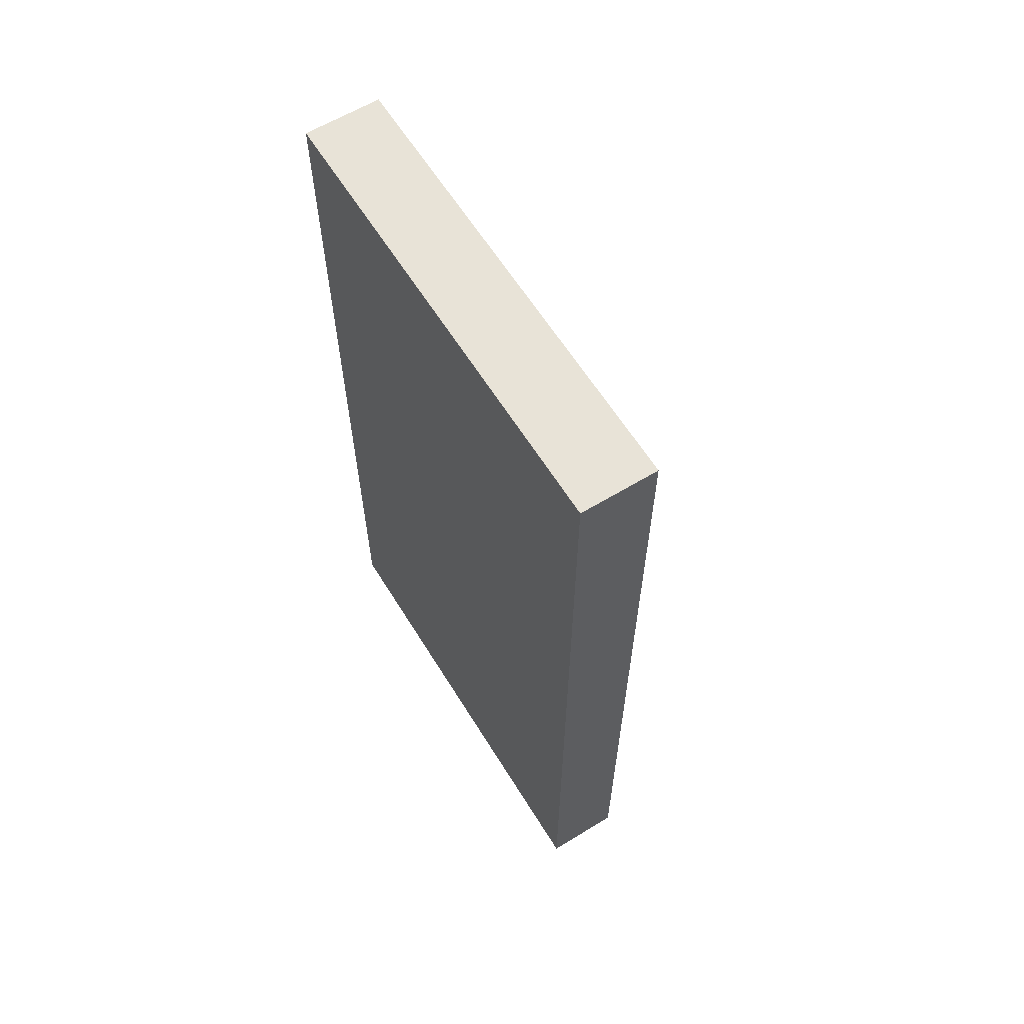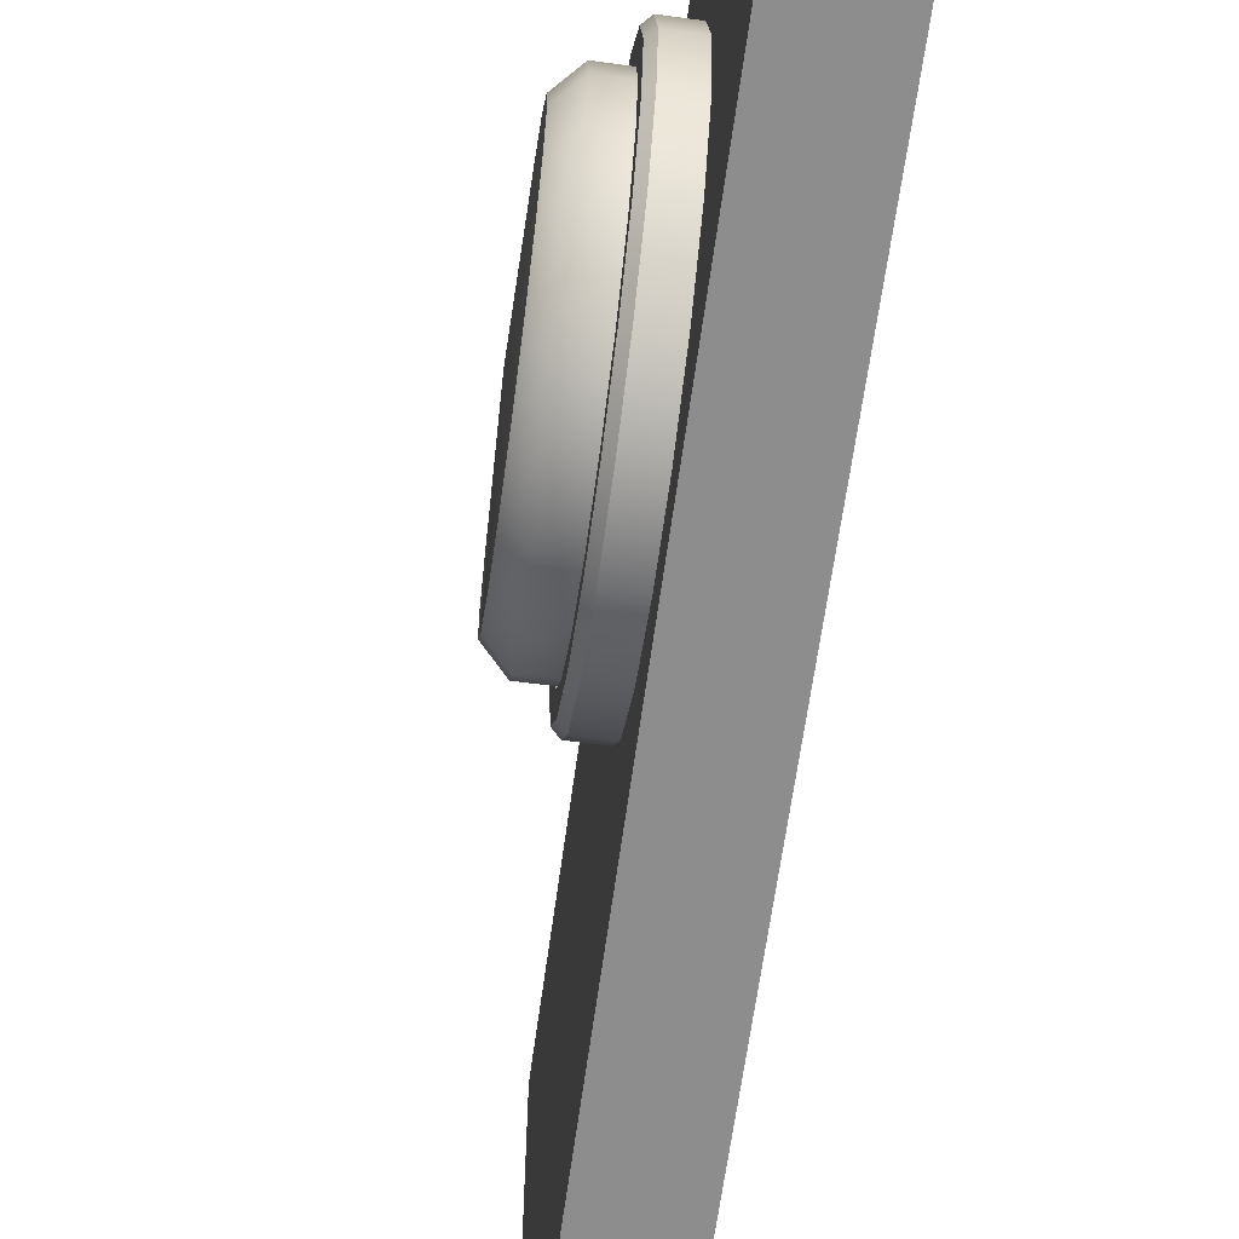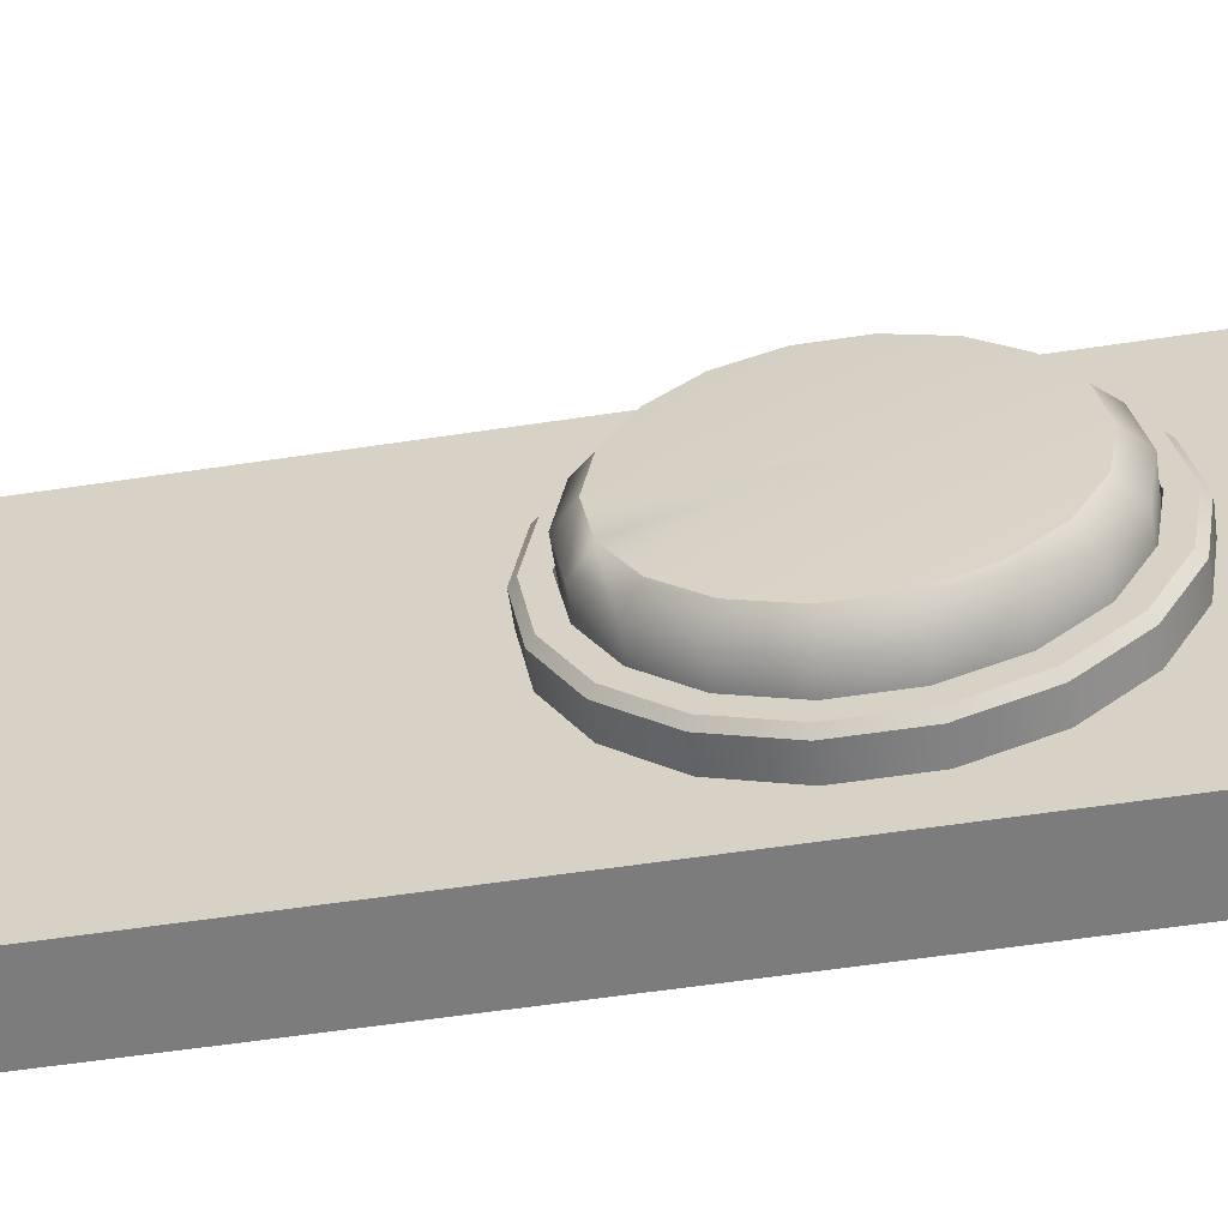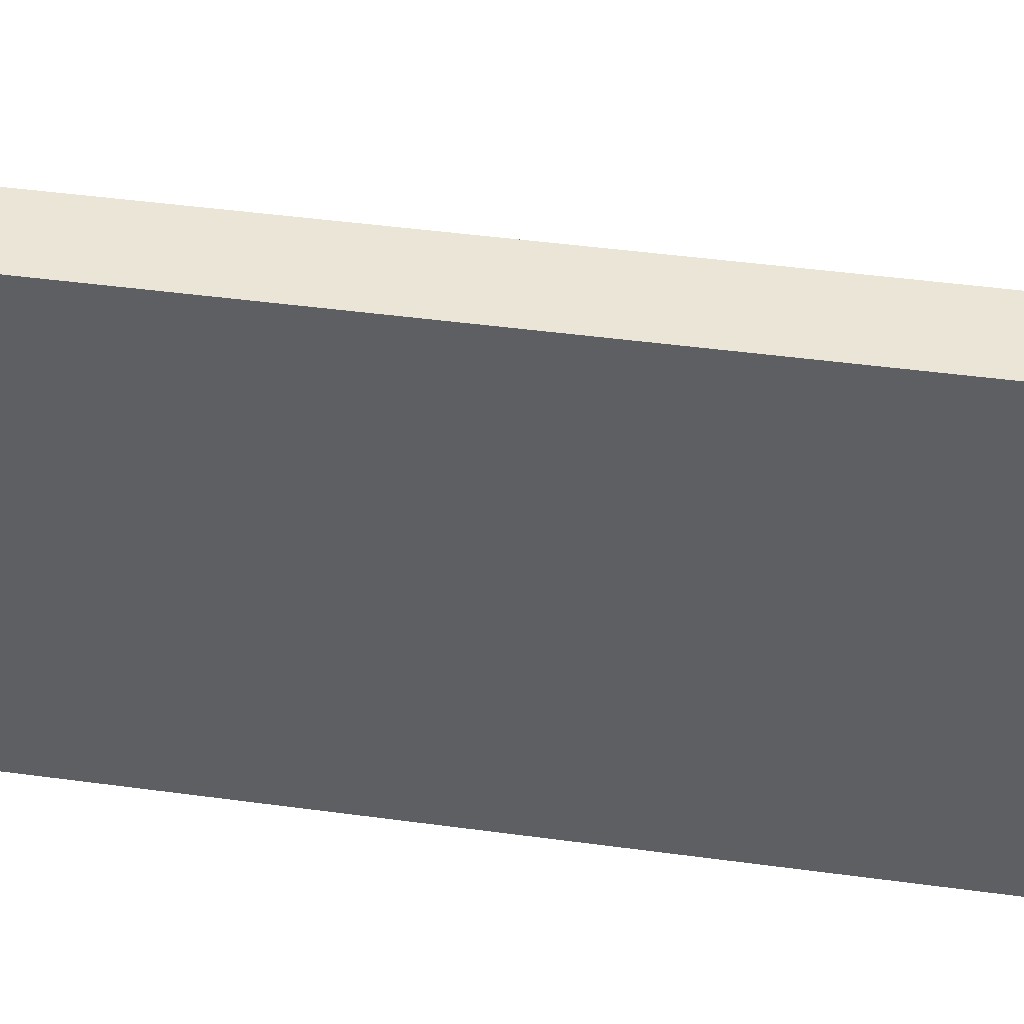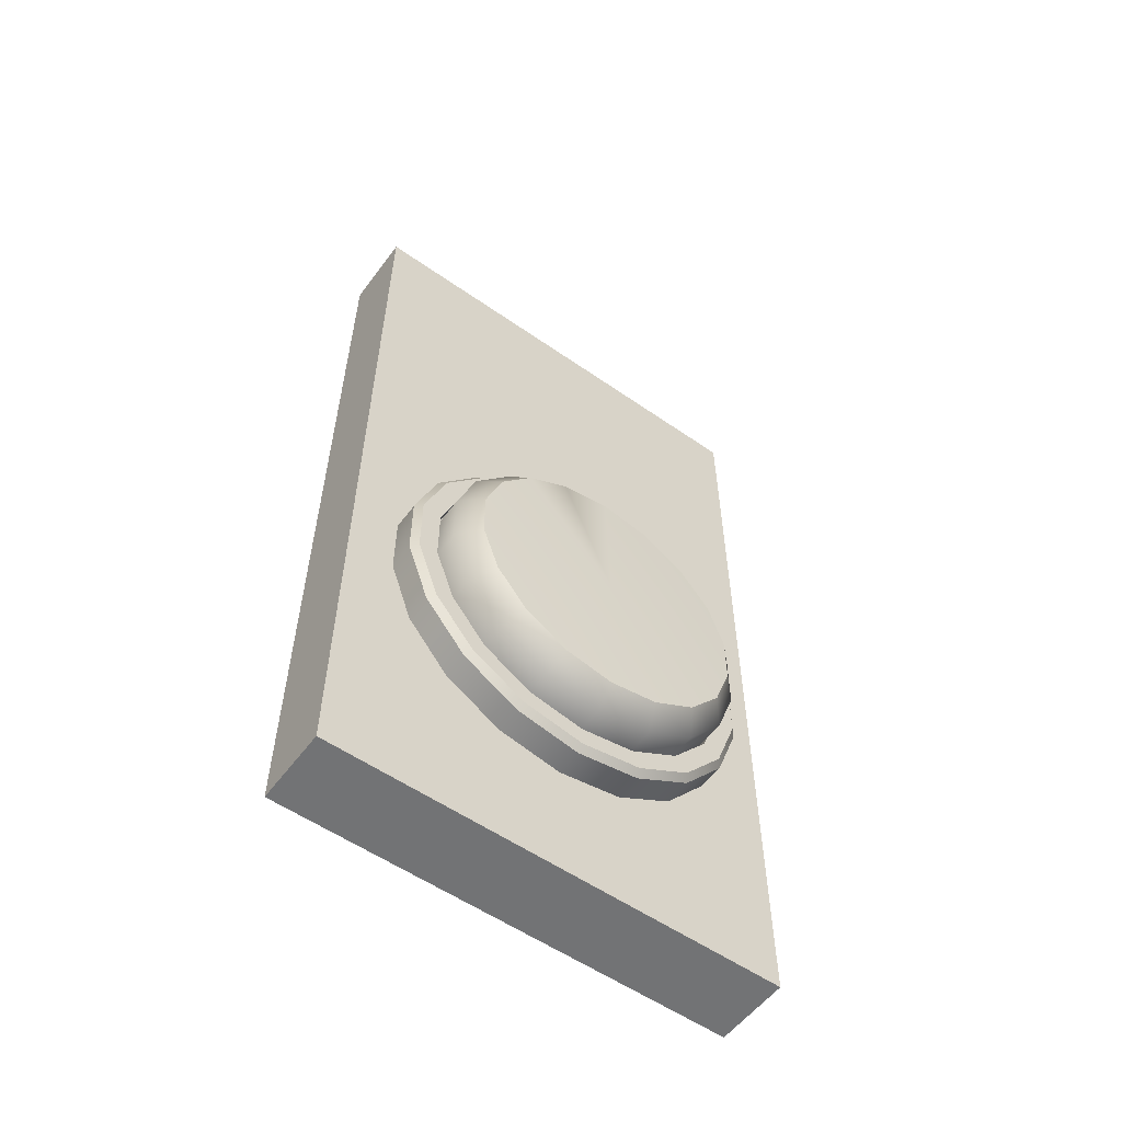
<metadata>
{"format":"obj","ext":"obj","renderer":"f3d","projection":"perspective","resolution":1024,"background":"white","views":[{"elev":61.7,"azim":148.3,"up":"+Y"},{"elev":-64.7,"azim":-7.8,"up":"+Z"},{"elev":-58.8,"azim":-81.2,"up":"+Z"},{"elev":45.9,"azim":98.8,"up":"+Z"},{"elev":-55.9,"azim":-126.2,"up":"+Y"}]}
</metadata>
<code>
g default
v -18.89 49.33 11.05
v -14.3 49.33 11.05
v -18.89 49.33 -16.84
v -14.3 49.33 -16.84
v -18.89 102.3 11.05
v -14.3 102.3 11.05
v -18.89 102.3 -16.84
v -14.3 102.3 -16.84
g Shutdown_Button_Base
f 1 3 4 2
f 5 6 8 7
f 1 2 6 5
f 2 4 8 6
f 4 3 7 8
f 3 1 5 7
g default
v -18.57 79.04 -2.893
v -18.57 78.36 -6.754
v -18.57 76.4 -10.15
v -18.57 73.4 -12.67
v -18.57 69.71 -14.01
v -18.57 65.79 -14.01
v -18.57 62.11 -12.67
v -18.57 59.11 -10.15
v -18.57 57.15 -6.754
v -18.57 56.47 -2.893
v -18.57 57.15 0.9668
v -18.57 59.11 4.361
v -18.57 62.11 6.881
v -18.57 65.79 8.222
v -18.57 69.71 8.222
v -18.57 73.4 6.881
v -18.57 76.4 4.361
v -18.57 78.36 0.9668
v -20.49 79.04 -2.893
v -20.49 78.36 -6.754
v -20.49 76.4 -10.15
v -20.49 73.4 -12.67
v -20.49 69.71 -14.01
v -20.49 65.79 -14.01
v -20.49 62.11 -12.67
v -20.49 59.11 -10.15
v -20.49 57.15 -6.754
v -20.49 56.47 -2.893
v -20.49 57.15 0.9668
v -20.49 59.11 4.361
v -20.49 62.11 6.881
v -20.49 65.79 8.222
v -20.49 69.71 8.222
v -20.49 73.4 6.881
v -20.49 76.4 4.361
v -20.49 78.36 0.9668
v -20.88 77.49 -2.893
v -20.88 76.9 -6.224
v -20.88 75.21 -9.153
v -20.88 72.62 -11.33
v -20.88 69.44 -12.48
v -20.88 66.06 -12.48
v -20.88 62.88 -11.33
v -20.88 60.29 -9.153
v -20.88 58.6 -6.224
v -20.88 58.01 -2.893
v -20.88 58.6 0.4373
v -20.88 60.29 3.366
v -20.88 62.88 5.54
v -20.88 66.06 6.697
v -20.88 69.44 6.697
v -20.88 72.62 5.54
v -20.88 75.21 3.366
v -20.88 76.9 0.4373
v -19.54 77.49 -2.893
v -19.54 76.9 -6.224
v -19.54 75.21 -9.153
v -19.54 72.62 -11.33
v -19.54 69.44 -12.48
v -19.54 66.06 -12.48
v -19.54 62.88 -11.33
v -19.54 60.29 -9.153
v -19.54 58.6 -6.224
v -19.54 58.01 -2.893
v -19.54 58.6 0.4373
v -19.54 60.29 3.366
v -19.54 62.88 5.54
v -19.54 66.06 6.697
v -19.54 69.44 6.697
v -19.54 72.62 5.54
v -19.54 75.21 3.366
v -19.54 76.9 0.4373
v -20.88 78.65 -2.893
v -20.88 77.99 -6.621
v -20.88 76.1 -9.899
v -20.88 73.2 -12.33
v -20.88 69.64 -13.63
v -20.88 65.86 -13.63
v -20.88 62.3 -12.33
v -20.88 59.4 -9.899
v -20.88 57.51 -6.621
v -20.88 56.85 -2.893
v -20.88 57.51 0.8341
v -20.88 59.4 4.112
v -20.88 62.3 6.545
v -20.88 65.86 7.839
v -20.88 69.64 7.839
v -20.88 73.2 6.545
v -20.88 76.1 4.112
v -20.88 77.99 0.8341
v -23.7 67.75 -2.893
v -23.45 69.22 -11.24
v -23.45 66.28 -11.24
v -23.45 63.52 -10.23
v -23.45 61.26 -8.339
v -23.45 59.79 -5.791
v -23.45 59.28 -2.893
v -23.45 59.79 0.004225
v -23.45 61.26 2.552
v -23.45 63.52 4.444
v -23.45 66.28 5.45
v -23.45 69.22 5.45
v -23.45 71.99 4.444
v -23.45 74.24 2.552
v -23.45 75.71 0.004233
v -23.45 76.22 -2.893
v -23.45 75.71 -5.791
v -23.45 74.24 -8.339
v -23.45 71.99 -10.23
v -22.32 69.42 -12.38
v -22.32 66.08 -12.38
v -22.32 62.93 -11.24
v -22.32 60.37 -9.086
v -22.32 58.7 -6.188
v -22.32 58.12 -2.893
v -22.32 58.7 0.4017
v -22.32 60.37 3.299
v -22.32 62.93 5.45
v -22.32 66.08 6.594
v -22.32 69.42 6.594
v -22.32 72.57 5.45
v -22.32 75.13 3.299
v -22.32 76.8 0.4017
v -22.32 77.39 -2.893
v -22.32 76.8 -6.188
v -22.32 75.13 -9.086
v -22.32 72.57 -11.24
v -20.14 69.42 -12.38
v -20.14 66.08 -12.38
v -20.14 62.93 -11.24
v -20.14 60.37 -9.086
v -20.14 58.7 -6.188
v -20.14 58.12 -2.893
v -20.14 58.7 0.4017
v -20.14 60.37 3.299
v -20.14 62.93 5.45
v -20.14 66.08 6.594
v -20.14 69.42 6.594
v -20.14 72.57 5.45
v -20.14 75.13 3.299
v -20.14 76.8 0.4017
v -20.14 77.39 -2.893
v -20.14 76.8 -6.188
v -20.14 75.13 -9.086
v -20.14 72.57 -11.24
g Shutdown_Button_Base Shutdown_Button
f 9 10 28 27
f 10 11 29 28
f 11 12 30 29
f 12 13 31 30
f 13 14 32 31
f 14 15 33 32
f 15 16 34 33
f 16 17 35 34
f 17 18 36 35
f 18 19 37 36
f 19 20 38 37
f 20 21 39 38
f 21 22 40 39
f 22 23 41 40
f 23 24 42 41
f 24 25 43 42
f 25 26 44 43
f 26 9 27 44
f 81 82 46 45
f 82 83 47 46
f 83 84 48 47
f 84 85 49 48
f 85 86 50 49
f 86 87 51 50
f 87 88 52 51
f 88 89 53 52
f 89 90 54 53
f 90 91 55 54
f 91 92 56 55
f 92 93 57 56
f 93 94 58 57
f 94 95 59 58
f 95 96 60 59
f 96 97 61 60
f 97 98 62 61
f 98 81 45 62
f 45 46 64 63
f 46 47 65 64
f 47 48 66 65
f 48 49 67 66
f 49 50 68 67
f 50 51 69 68
f 51 52 70 69
f 52 53 71 70
f 53 54 72 71
f 54 55 73 72
f 55 56 74 73
f 56 57 75 74
f 57 58 76 75
f 58 59 77 76
f 59 60 78 77
f 60 61 79 78
f 61 62 80 79
f 62 45 63 80
f 28 82 81 27
f 29 83 82 28
f 30 84 83 29
f 31 85 84 30
f 32 86 85 31
f 33 87 86 32
f 34 88 87 33
f 35 89 88 34
f 36 90 89 35
f 37 91 90 36
f 38 92 91 37
f 39 93 92 38
f 40 94 93 39
f 41 95 94 40
f 42 96 95 41
f 43 97 96 42
f 44 98 97 43
f 27 81 98 44
f 99 100 101
f 99 101 102
f 99 102 103
f 99 103 104
f 99 104 105
f 99 105 106
f 99 106 107
f 99 107 108
f 99 108 109
f 99 109 110
f 99 110 111
f 99 111 112
f 99 112 113
f 99 113 114
f 99 114 115
f 99 115 116
f 99 116 117
f 99 117 100
f 100 118 119 101
f 101 119 120 102
f 102 120 121 103
f 103 121 122 104
f 104 122 123 105
f 105 123 124 106
f 106 124 125 107
f 107 125 126 108
f 108 126 127 109
f 109 127 128 110
f 110 128 129 111
f 111 129 130 112
f 112 130 131 113
f 113 131 132 114
f 114 132 133 115
f 115 133 134 116
f 116 134 135 117
f 117 135 118 100
f 118 136 137 119
f 119 137 138 120
f 120 138 139 121
f 121 139 140 122
f 122 140 141 123
f 123 141 142 124
f 124 142 143 125
f 125 143 144 126
f 126 144 145 127
f 127 145 146 128
f 128 146 147 129
f 129 147 148 130
f 130 148 149 131
f 131 149 150 132
f 132 150 151 133
f 133 151 152 134
f 134 152 153 135
f 135 153 136 118
g default
v -18.57 79.04 -2.893
v -18.57 78.36 -6.754
v -18.57 76.4 -10.15
v -18.57 73.4 -12.67
v -18.57 69.71 -14.01
v -18.57 65.79 -14.01
v -18.57 62.11 -12.67
v -18.57 59.11 -10.15
v -18.57 57.15 -6.754
v -18.57 56.47 -2.893
v -18.57 57.15 0.9668
v -18.57 59.11 4.361
v -18.57 62.11 6.881
v -18.57 65.79 8.222
v -18.57 69.71 8.222
v -18.57 73.4 6.881
v -18.57 76.4 4.361
v -18.57 78.36 0.9668
v -20.49 79.04 -2.893
v -20.49 78.36 -6.754
v -20.49 76.4 -10.15
v -20.49 73.4 -12.67
v -20.49 69.71 -14.01
v -20.49 65.79 -14.01
v -20.49 62.11 -12.67
v -20.49 59.11 -10.15
v -20.49 57.15 -6.754
v -20.49 56.47 -2.893
v -20.49 57.15 0.9668
v -20.49 59.11 4.361
v -20.49 62.11 6.881
v -20.49 65.79 8.222
v -20.49 69.71 8.222
v -20.49 73.4 6.881
v -20.49 76.4 4.361
v -20.49 78.36 0.9668
v -20.88 77.49 -2.893
v -20.88 76.9 -6.224
v -20.88 75.21 -9.153
v -20.88 72.62 -11.33
v -20.88 69.44 -12.48
v -20.88 66.06 -12.48
v -20.88 62.88 -11.33
v -20.88 60.29 -9.153
v -20.88 58.6 -6.224
v -20.88 58.01 -2.893
v -20.88 58.6 0.4373
v -20.88 60.29 3.366
v -20.88 62.88 5.54
v -20.88 66.06 6.697
v -20.88 69.44 6.697
v -20.88 72.62 5.54
v -20.88 75.21 3.366
v -20.88 76.9 0.4373
v -19.54 77.49 -2.893
v -19.54 76.9 -6.224
v -19.54 75.21 -9.153
v -19.54 72.62 -11.33
v -19.54 69.44 -12.48
v -19.54 66.06 -12.48
v -19.54 62.88 -11.33
v -19.54 60.29 -9.153
v -19.54 58.6 -6.224
v -19.54 58.01 -2.893
v -19.54 58.6 0.4373
v -19.54 60.29 3.366
v -19.54 62.88 5.54
v -19.54 66.06 6.697
v -19.54 69.44 6.697
v -19.54 72.62 5.54
v -19.54 75.21 3.366
v -19.54 76.9 0.4373
v -20.88 78.65 -2.893
v -20.88 77.99 -6.621
v -20.88 76.1 -9.899
v -20.88 73.2 -12.33
v -20.88 69.64 -13.63
v -20.88 65.86 -13.63
v -20.88 62.3 -12.33
v -20.88 59.4 -9.899
v -20.88 57.51 -6.621
v -20.88 56.85 -2.893
v -20.88 57.51 0.8341
v -20.88 59.4 4.112
v -20.88 62.3 6.545
v -20.88 65.86 7.839
v -20.88 69.64 7.839
v -20.88 73.2 6.545
v -20.88 76.1 4.112
v -20.88 77.99 0.8341
v -23.7 67.75 -2.893
v -23.45 69.22 -11.24
v -23.45 66.28 -11.24
v -23.45 63.52 -10.23
v -23.45 61.26 -8.339
v -23.45 59.79 -5.791
v -23.45 59.28 -2.893
v -23.45 59.79 0.004225
v -23.45 61.26 2.552
v -23.45 63.52 4.444
v -23.45 66.28 5.45
v -23.45 69.22 5.45
v -23.45 71.99 4.444
v -23.45 74.24 2.552
v -23.45 75.71 0.004233
v -23.45 76.22 -2.893
v -23.45 75.71 -5.791
v -23.45 74.24 -8.339
v -23.45 71.99 -10.23
v -22.32 69.42 -12.38
v -22.32 66.08 -12.38
v -22.32 62.93 -11.24
v -22.32 60.37 -9.086
v -22.32 58.7 -6.188
v -22.32 58.12 -2.893
v -22.32 58.7 0.4017
v -22.32 60.37 3.299
v -22.32 62.93 5.45
v -22.32 66.08 6.594
v -22.32 69.42 6.594
v -22.32 72.57 5.45
v -22.32 75.13 3.299
v -22.32 76.8 0.4017
v -22.32 77.39 -2.893
v -22.32 76.8 -6.188
v -22.32 75.13 -9.086
v -22.32 72.57 -11.24
v -20.14 69.42 -12.38
v -20.14 66.08 -12.38
v -20.14 62.93 -11.24
v -20.14 60.37 -9.086
v -20.14 58.7 -6.188
v -20.14 58.12 -2.893
v -20.14 58.7 0.4017
v -20.14 60.37 3.299
v -20.14 62.93 5.45
v -20.14 66.08 6.594
v -20.14 69.42 6.594
v -20.14 72.57 5.45
v -20.14 75.13 3.299
v -20.14 76.8 0.4017
v -20.14 77.39 -2.893
v -20.14 76.8 -6.188
v -20.14 75.13 -9.086
v -20.14 72.57 -11.24
g Shutdown_Button_Base Shutdown_Button
f 154 155 173 172
f 155 156 174 173
f 156 157 175 174
f 157 158 176 175
f 158 159 177 176
f 159 160 178 177
f 160 161 179 178
f 161 162 180 179
f 162 163 181 180
f 163 164 182 181
f 164 165 183 182
f 165 166 184 183
f 166 167 185 184
f 167 168 186 185
f 168 169 187 186
f 169 170 188 187
f 170 171 189 188
f 171 154 172 189
f 226 227 191 190
f 227 228 192 191
f 228 229 193 192
f 229 230 194 193
f 230 231 195 194
f 231 232 196 195
f 232 233 197 196
f 233 234 198 197
f 234 235 199 198
f 235 236 200 199
f 236 237 201 200
f 237 238 202 201
f 238 239 203 202
f 239 240 204 203
f 240 241 205 204
f 241 242 206 205
f 242 243 207 206
f 243 226 190 207
f 190 191 209 208
f 191 192 210 209
f 192 193 211 210
f 193 194 212 211
f 194 195 213 212
f 195 196 214 213
f 196 197 215 214
f 197 198 216 215
f 198 199 217 216
f 199 200 218 217
f 200 201 219 218
f 201 202 220 219
f 202 203 221 220
f 203 204 222 221
f 204 205 223 222
f 205 206 224 223
f 206 207 225 224
f 207 190 208 225
f 173 227 226 172
f 174 228 227 173
f 175 229 228 174
f 176 230 229 175
f 177 231 230 176
f 178 232 231 177
f 179 233 232 178
f 180 234 233 179
f 181 235 234 180
f 182 236 235 181
f 183 237 236 182
f 184 238 237 183
f 185 239 238 184
f 186 240 239 185
f 187 241 240 186
f 188 242 241 187
f 189 243 242 188
f 172 226 243 189
f 244 245 246
f 244 246 247
f 244 247 248
f 244 248 249
f 244 249 250
f 244 250 251
f 244 251 252
f 244 252 253
f 244 253 254
f 244 254 255
f 244 255 256
f 244 256 257
f 244 257 258
f 244 258 259
f 244 259 260
f 244 260 261
f 244 261 262
f 244 262 245
f 245 263 264 246
f 246 264 265 247
f 247 265 266 248
f 248 266 267 249
f 249 267 268 250
f 250 268 269 251
f 251 269 270 252
f 252 270 271 253
f 253 271 272 254
f 254 272 273 255
f 255 273 274 256
f 256 274 275 257
f 257 275 276 258
f 258 276 277 259
f 259 277 278 260
f 260 278 279 261
f 261 279 280 262
f 262 280 263 245
f 263 281 282 264
f 264 282 283 265
f 265 283 284 266
f 266 284 285 267
f 267 285 286 268
f 268 286 287 269
f 269 287 288 270
f 270 288 289 271
f 271 289 290 272
f 272 290 291 273
f 273 291 292 274
f 274 292 293 275
f 275 293 294 276
f 276 294 295 277
f 277 295 296 278
f 278 296 297 279
f 279 297 298 280
f 280 298 281 263

</code>
